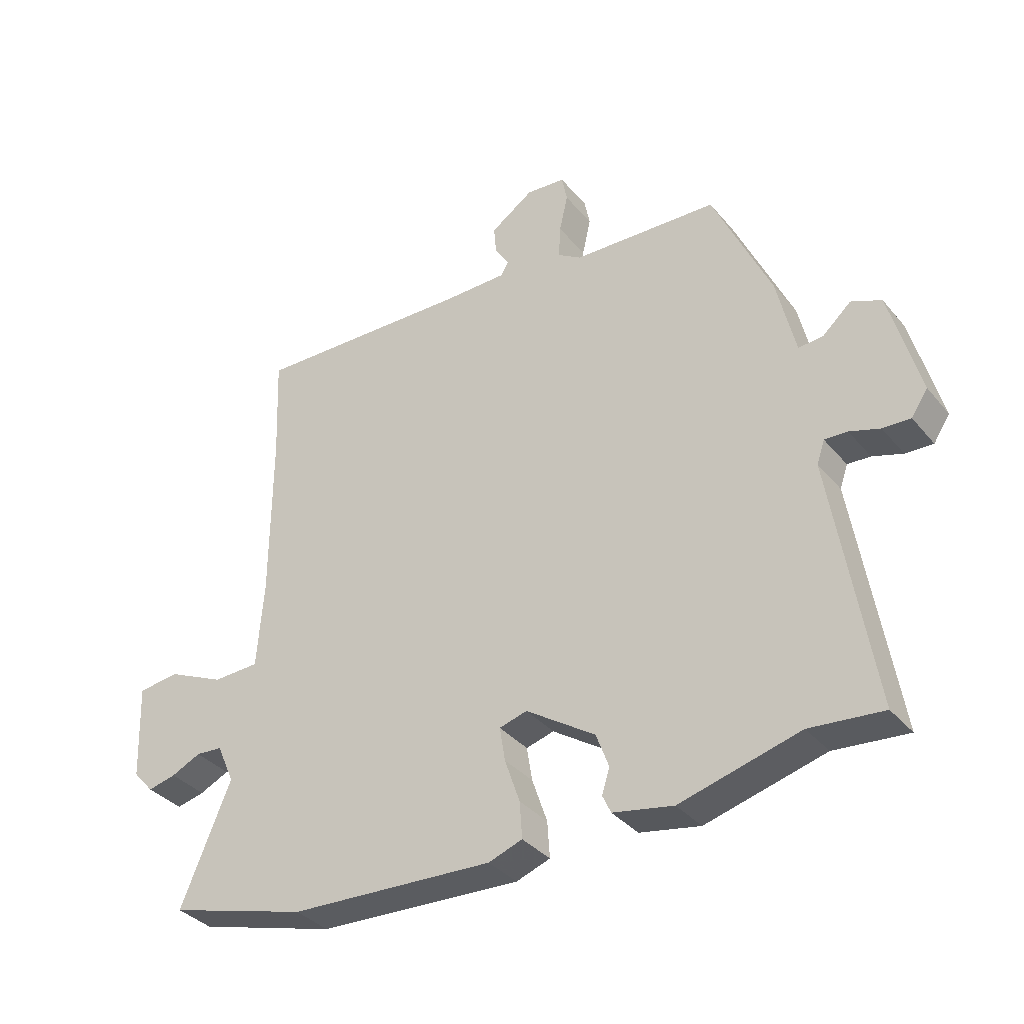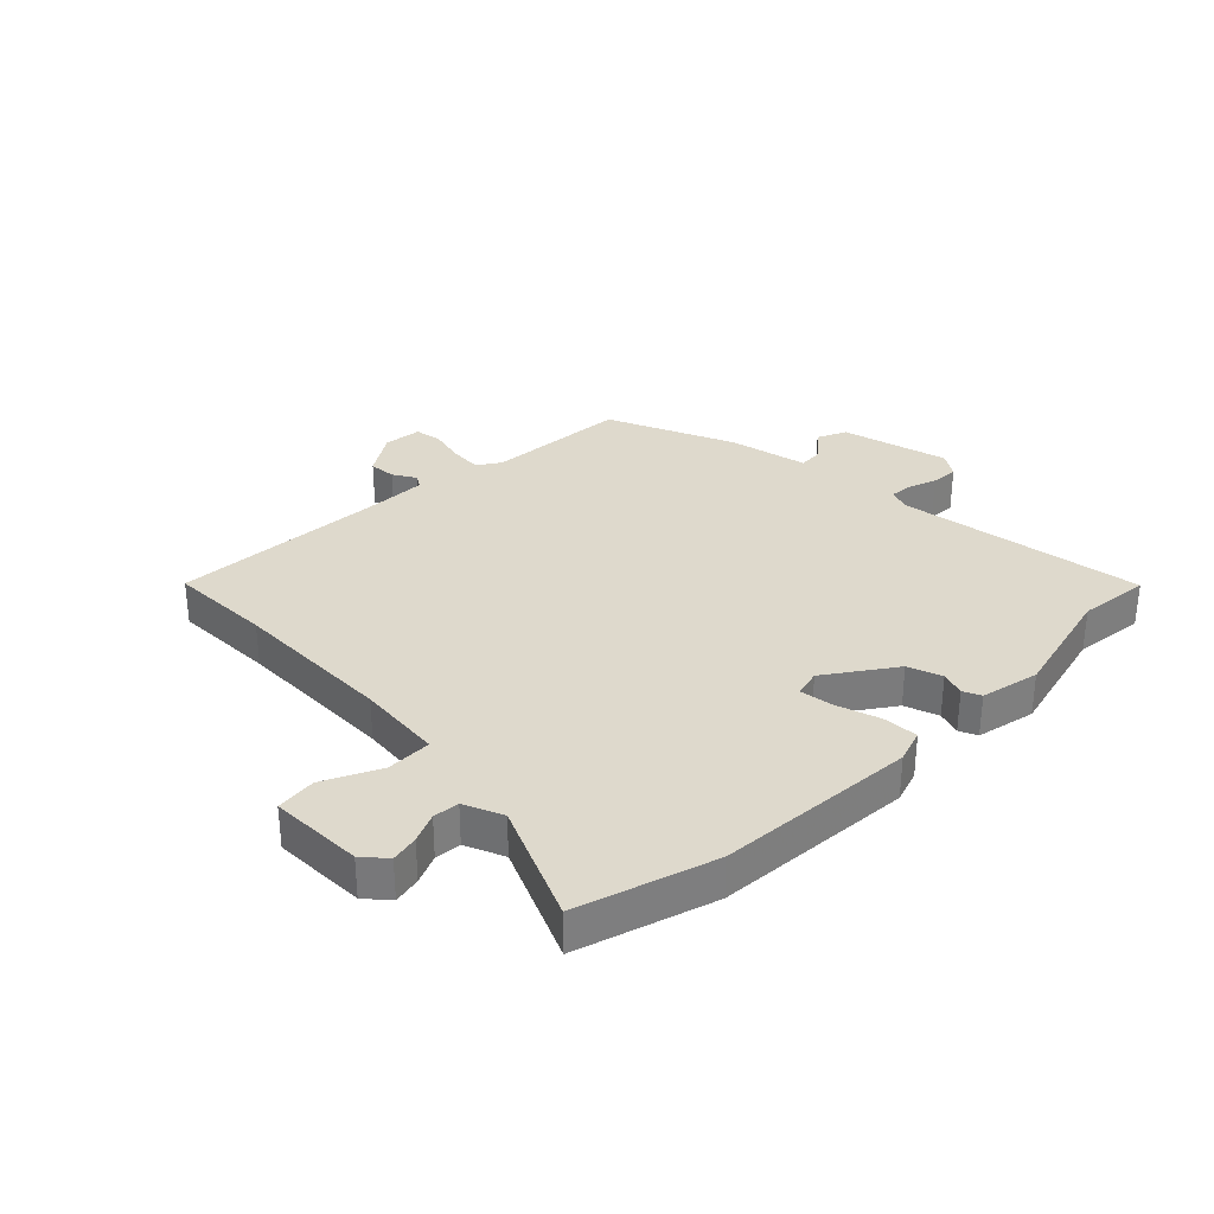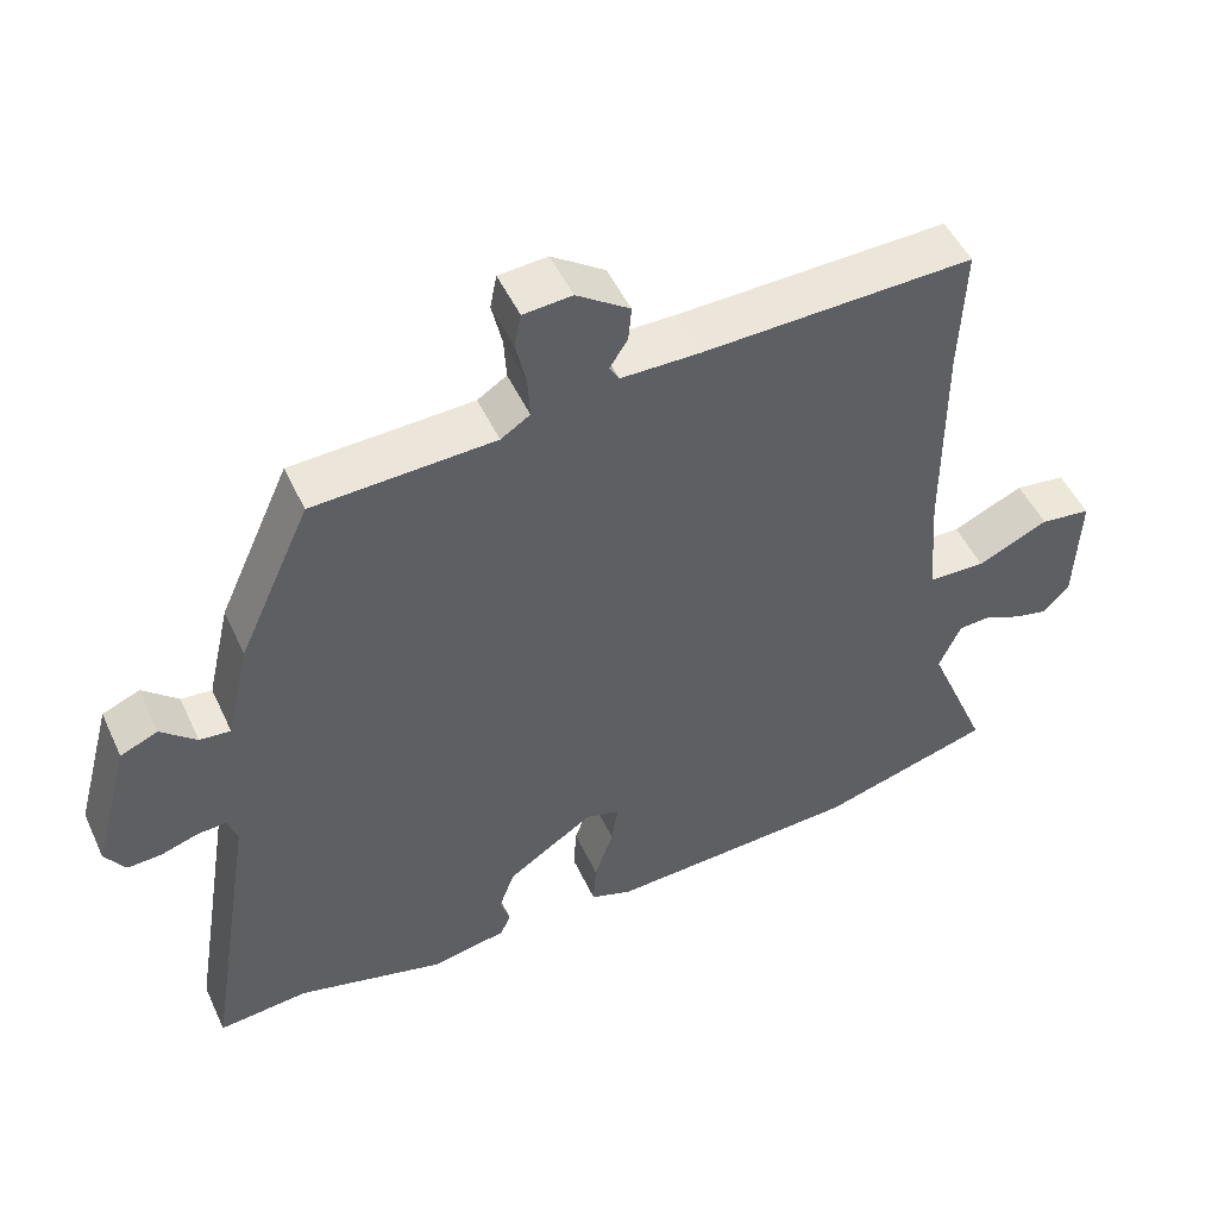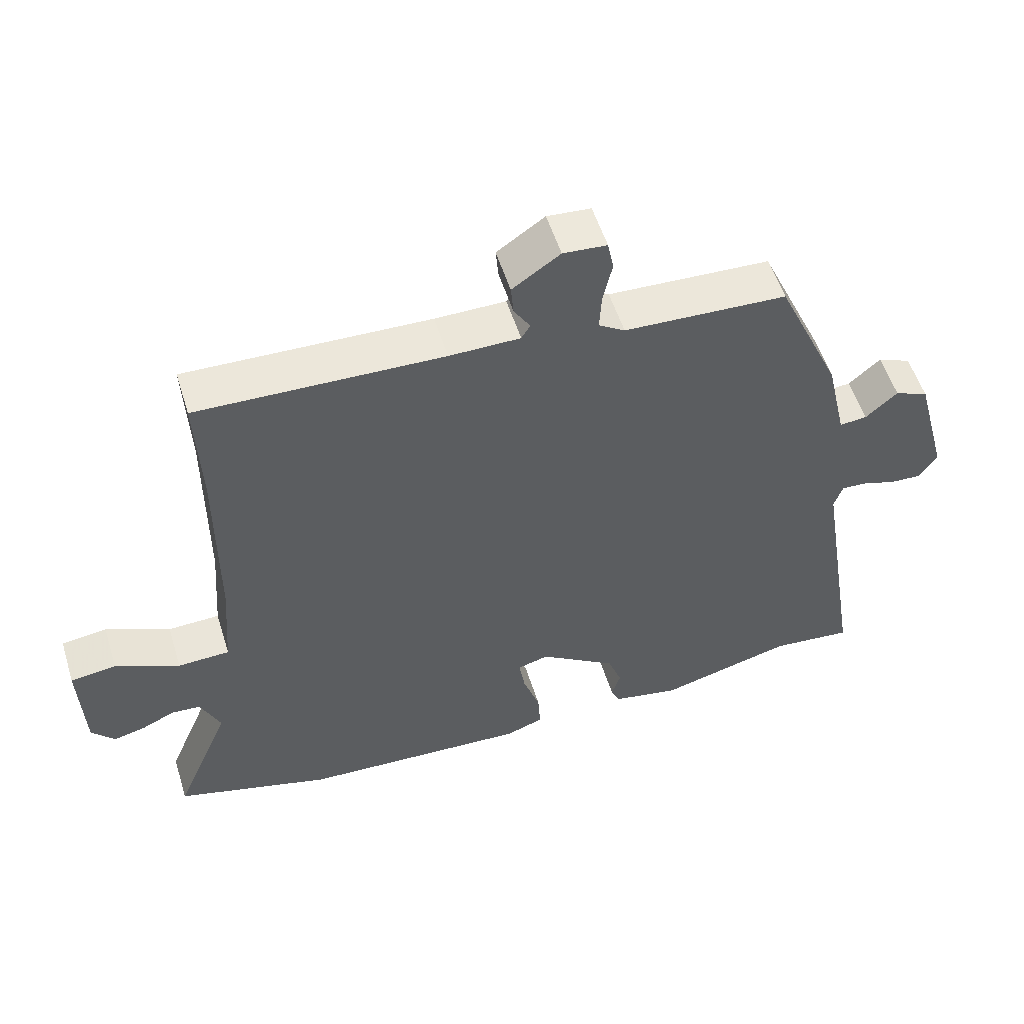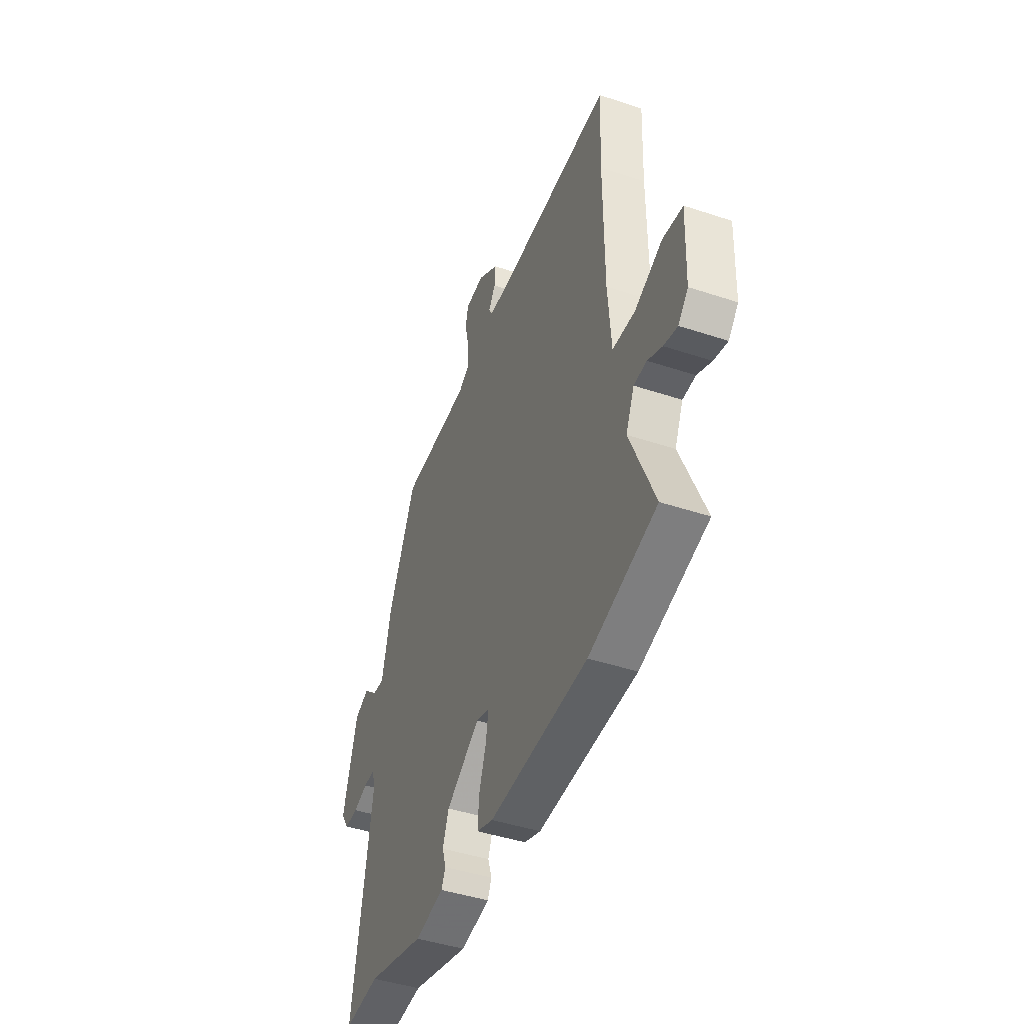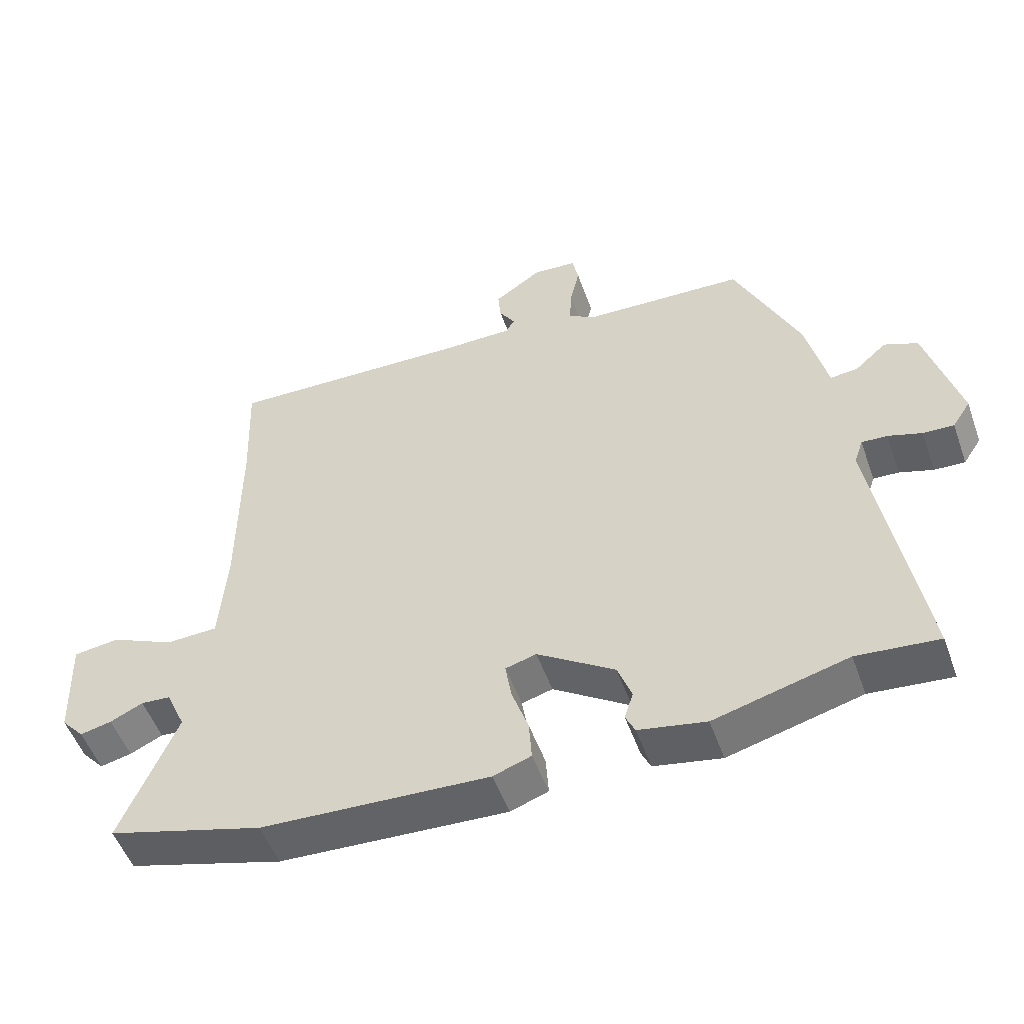
<metadata>
{"format":"obj","ext":"obj","renderer":"f3d","projection":"perspective","resolution":1024,"background":"white","views":[{"elev":-35.3,"azim":-146.0,"up":"+Z"},{"elev":31.9,"azim":136.2,"up":"+Y"},{"elev":49.9,"azim":-24.4,"up":"+Z"},{"elev":54.3,"azim":162.8,"up":"+Z"},{"elev":-44.4,"azim":68.8,"up":"+Z"},{"elev":-52.2,"azim":-160.5,"up":"+Z"}]}
</metadata>
<code>
v -0.361 0.07 0.472
v -0.119 0.07 0.482
v -0.08 0.07 0.507
v -0.083 0.07 0.562
v -0.097 0.07 0.624
v -0.088 0.07 0.669
v -0.023 0.07 0.674
v 0.048 0.07 0.625
v 0.044 0.07 0.579
v 0.02 0.07 0.541
v 0.033 0.07 0.519
v 0.138 0.07 0.518
v 0.501 0.07 0.528
v 0.494 0.07 0.353
v 0.495 0.07 0.077
v 0.506 0.07 -0.068
v 0.583 0.07 -0.071
v 0.678 0.07 -0.028
v 0.746 0.07 -0.037
v 0.74 0.07 -0.195
v 0.706 0.07 -0.233
v 0.659 0.07 -0.222
v 0.61 0.07 -0.199
v 0.566 0.07 -0.202
v 0.537 0.07 -0.267
v 0.62 0.07 -0.466
v 0.389 0.07 -0.531
v 0.051 0.07 -0.547
v -0.005 0.07 -0.527
v -0.001 0.07 -0.467
v 0.024 0.07 -0.394
v 0.033 0.07 -0.338
v -0.013 0.07 -0.325
v -0.128 0.07 -0.401
v -0.149 0.07 -0.458
v -0.136 0.07 -0.499
v -0.15 0.07 -0.529
v -0.25 0.07 -0.548
v -0.448 0.07 -0.495
v -0.569 0.07 -0.506
v -0.501 0.07 -0.089
v -0.514 0.07 -0.051
v -0.552 0.07 -0.053
v -0.602 0.07 -0.069
v -0.648 0.07 -0.071
v -0.675 0.07 -0.03
v -0.626 0.07 0.151
v -0.576 0.07 0.172
v -0.529 0.07 0.13
v -0.488 0.07 0.126
v -0.457 0.07 0.26
v -0.361 0 0.472
v -0.119 0 0.482
v -0.08 0 0.507
v -0.083 0 0.562
v -0.097 0 0.624
v -0.088 0 0.669
v -0.023 0 0.674
v 0.048 0 0.625
v 0.044 0 0.579
v 0.02 0 0.541
v 0.033 0 0.519
v 0.138 0 0.518
v 0.501 0 0.528
v 0.494 0 0.353
v 0.495 0 0.077
v 0.506 0 -0.068
v 0.583 0 -0.071
v 0.678 0 -0.028
v 0.746 0 -0.037
v 0.74 0 -0.195
v 0.706 0 -0.233
v 0.659 0 -0.222
v 0.61 0 -0.199
v 0.566 0 -0.202
v 0.537 0 -0.267
v 0.62 0 -0.466
v 0.389 0 -0.531
v 0.051 0 -0.547
v -0.005 0 -0.527
v -0.001 0 -0.467
v 0.024 0 -0.394
v 0.033 0 -0.338
v -0.013 0 -0.325
v -0.128 0 -0.401
v -0.149 0 -0.458
v -0.136 0 -0.499
v -0.15 0 -0.529
v -0.25 0 -0.548
v -0.448 0 -0.495
v -0.569 0 -0.506
v -0.501 0 -0.089
v -0.514 0 -0.051
v -0.552 0 -0.053
v -0.602 0 -0.069
v -0.648 0 -0.071
v -0.675 0 -0.03
v -0.626 0 0.151
v -0.576 0 0.172
v -0.529 0 0.13
v -0.488 0 0.126
v -0.457 0 0.26
f 50 51 1 2
f 47 48 49
f 46 47 49
f 45 46 49
f 44 45 49
f 43 44 49
f 42 43 49 50
f 50 2 3
f 42 50 3
f 41 42 3
f 39 40 41 3
f 37 38 39
f 36 37 39
f 35 36 39
f 34 35 39 3
f 29 30 31
f 28 29 31
f 27 28 31
f 26 27 31
f 25 26 31
f 24 25 31 32
f 21 22 23
f 20 21 23
f 19 20 23
f 18 19 23
f 17 18 23
f 16 17 23 24
f 12 13 14
f 11 12 14 15
f 8 9 10
f 7 8 10
f 6 7 10
f 5 6 10
f 4 5 10
f 3 4 10 11
f 3 11 15
f 34 3 15
f 33 34 15
f 16 24 32 33
f 15 16 33
f 53 52 102 101
f 100 99 98
f 100 98 97
f 100 97 96
f 100 96 95
f 100 95 94
f 101 100 94 93
f 54 53 101
f 54 101 93
f 54 93 92
f 54 92 91 90
f 90 89 88
f 90 88 87
f 90 87 86
f 54 90 86 85
f 82 81 80
f 82 80 79
f 82 79 78
f 82 78 77
f 82 77 76
f 83 82 76 75
f 74 73 72
f 74 72 71
f 74 71 70
f 74 70 69
f 74 69 68
f 75 74 68 67
f 65 64 63
f 66 65 63 62
f 61 60 59
f 61 59 58
f 61 58 57
f 61 57 56
f 61 56 55
f 62 61 55 54
f 66 62 54
f 66 54 85
f 66 85 84
f 84 83 75 67
f 84 67 66
f 1 52 53 2
f 2 53 54 3
f 3 54 55 4
f 4 55 56 5
f 5 56 57 6
f 6 57 58 7
f 7 58 59 8
f 8 59 60 9
f 9 60 61 10
f 10 61 62 11
f 11 62 63 12
f 12 63 64 13
f 13 64 65 14
f 14 65 66 15
f 15 66 67 16
f 16 67 68 17
f 17 68 69 18
f 18 69 70 19
f 19 70 71 20
f 20 71 72 21
f 21 72 73 22
f 22 73 74 23
f 23 74 75 24
f 24 75 76 25
f 25 76 77 26
f 26 77 78 27
f 27 78 79 28
f 28 79 80 29
f 29 80 81 30
f 30 81 82 31
f 31 82 83 32
f 32 83 84 33
f 33 84 85 34
f 34 85 86 35
f 35 86 87 36
f 36 87 88 37
f 37 88 89 38
f 38 89 90 39
f 39 90 91 40
f 40 91 92 41
f 41 92 93 42
f 42 93 94 43
f 43 94 95 44
f 44 95 96 45
f 45 96 97 46
f 46 97 98 47
f 47 98 99 48
f 48 99 100 49
f 49 100 101 50
f 50 101 102 51
f 51 102 52 1

</code>
